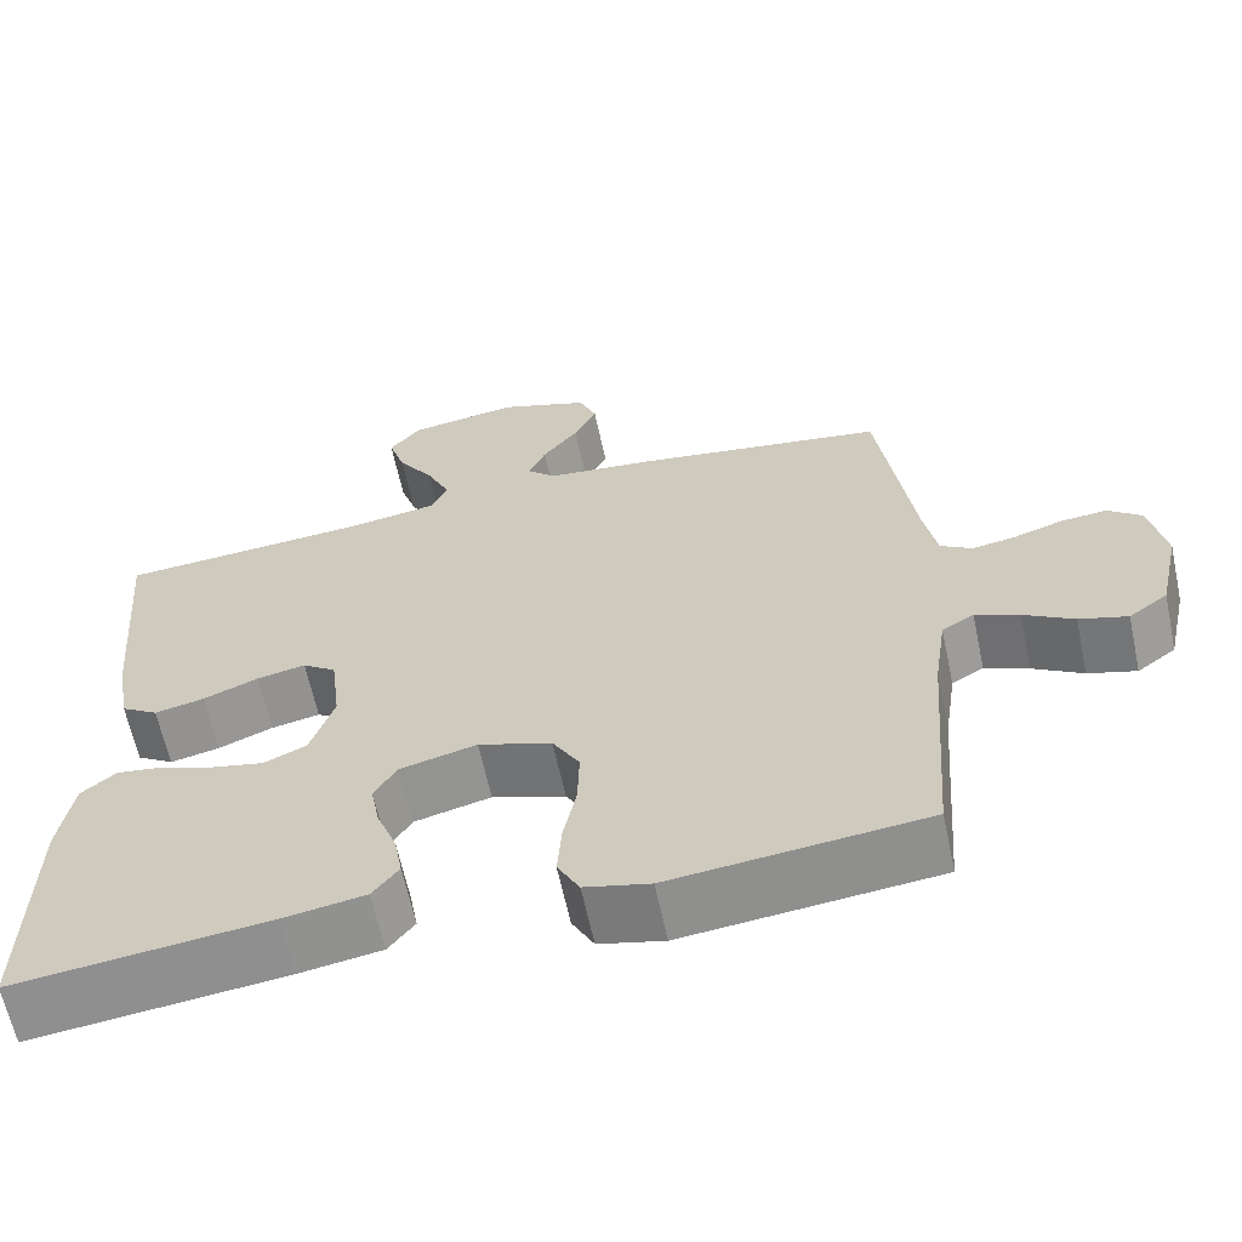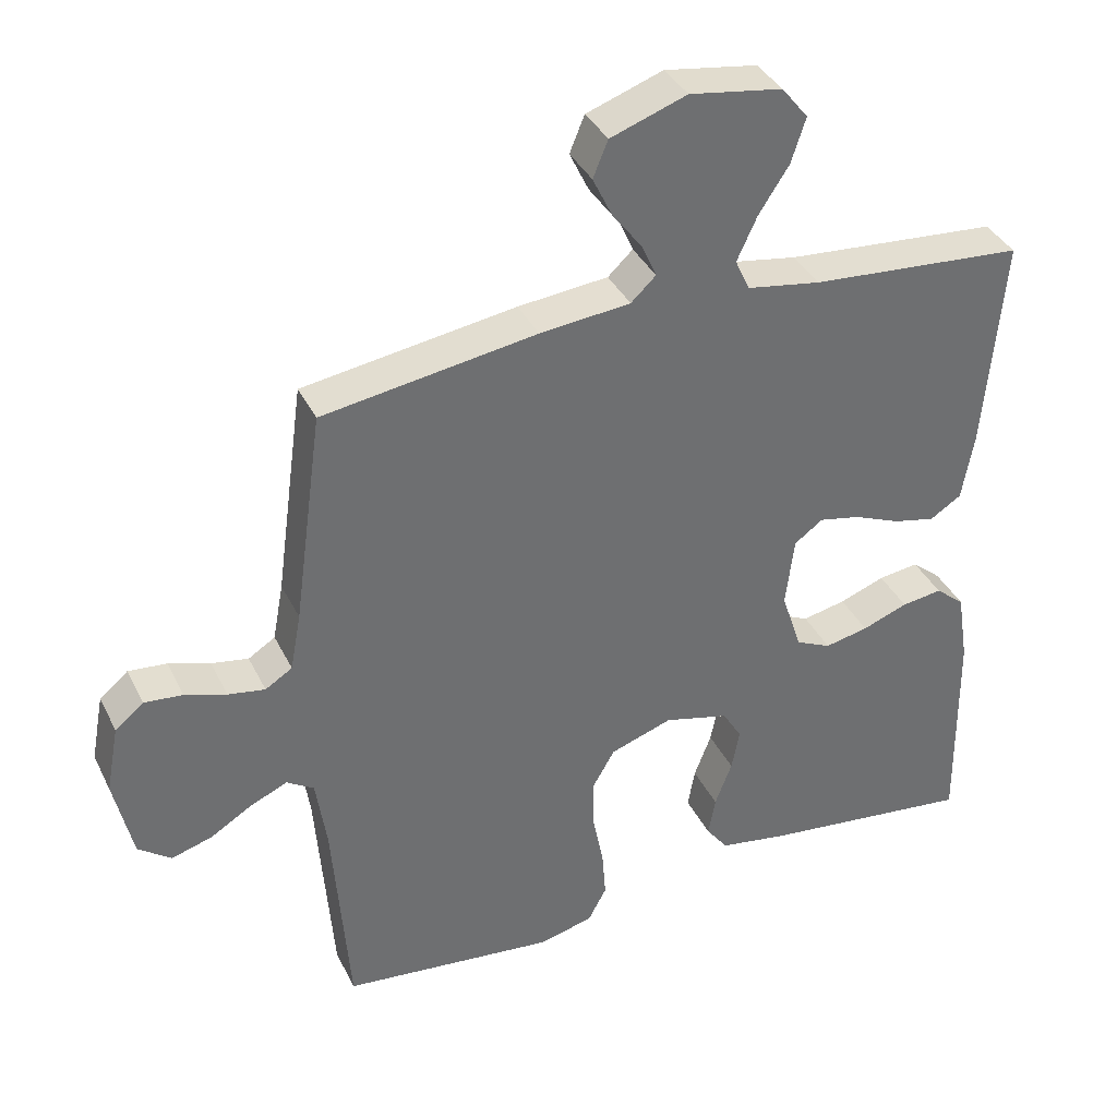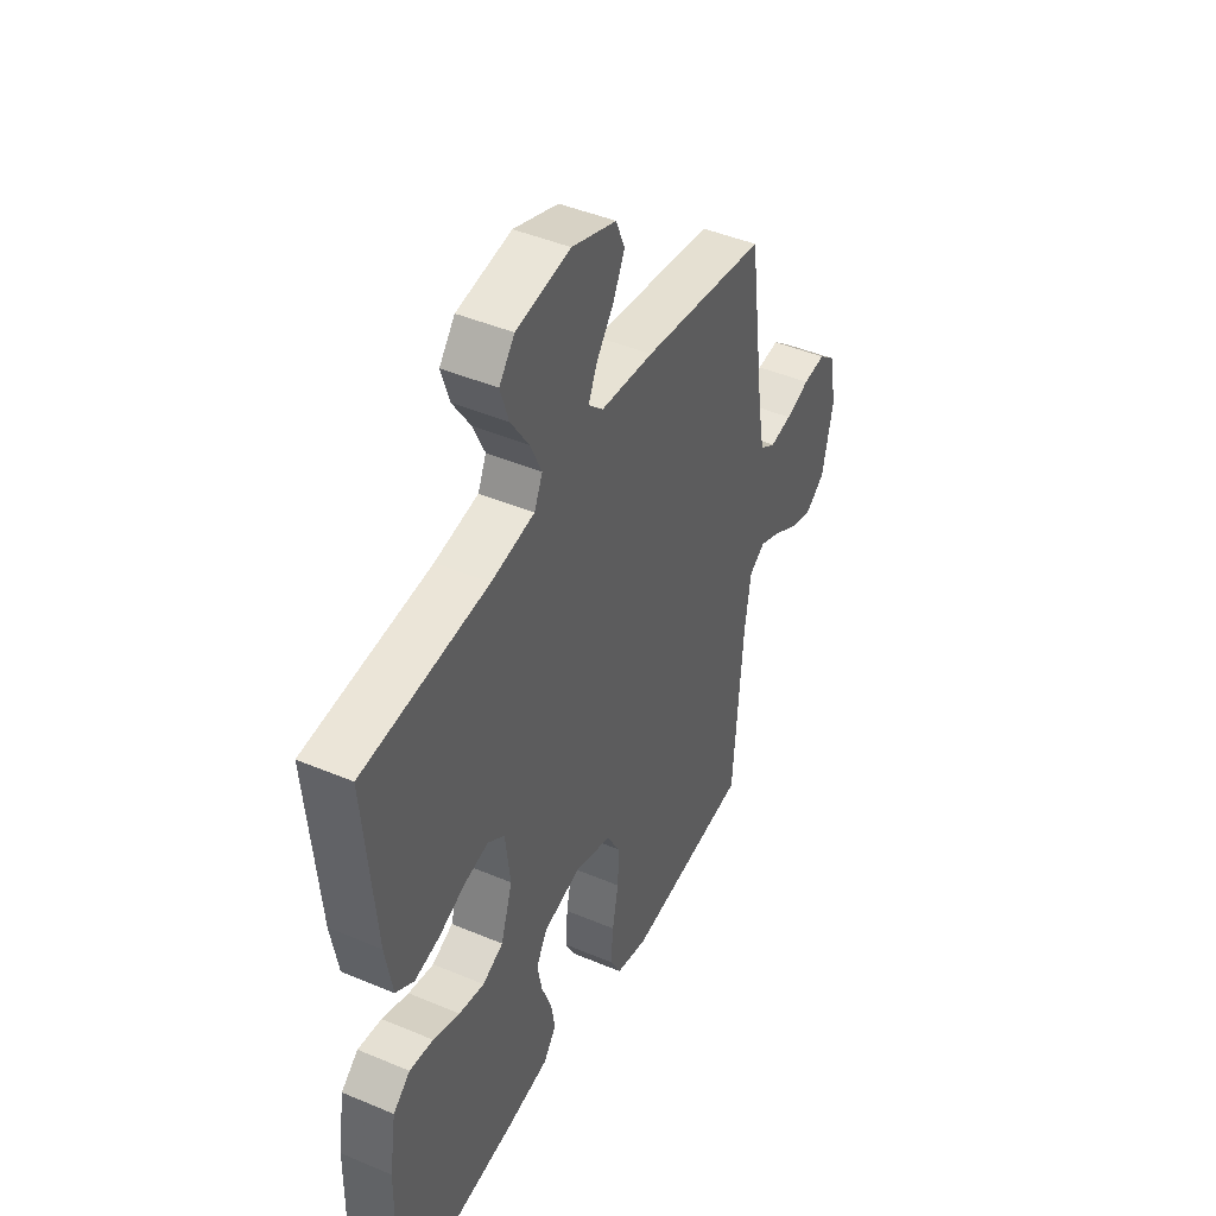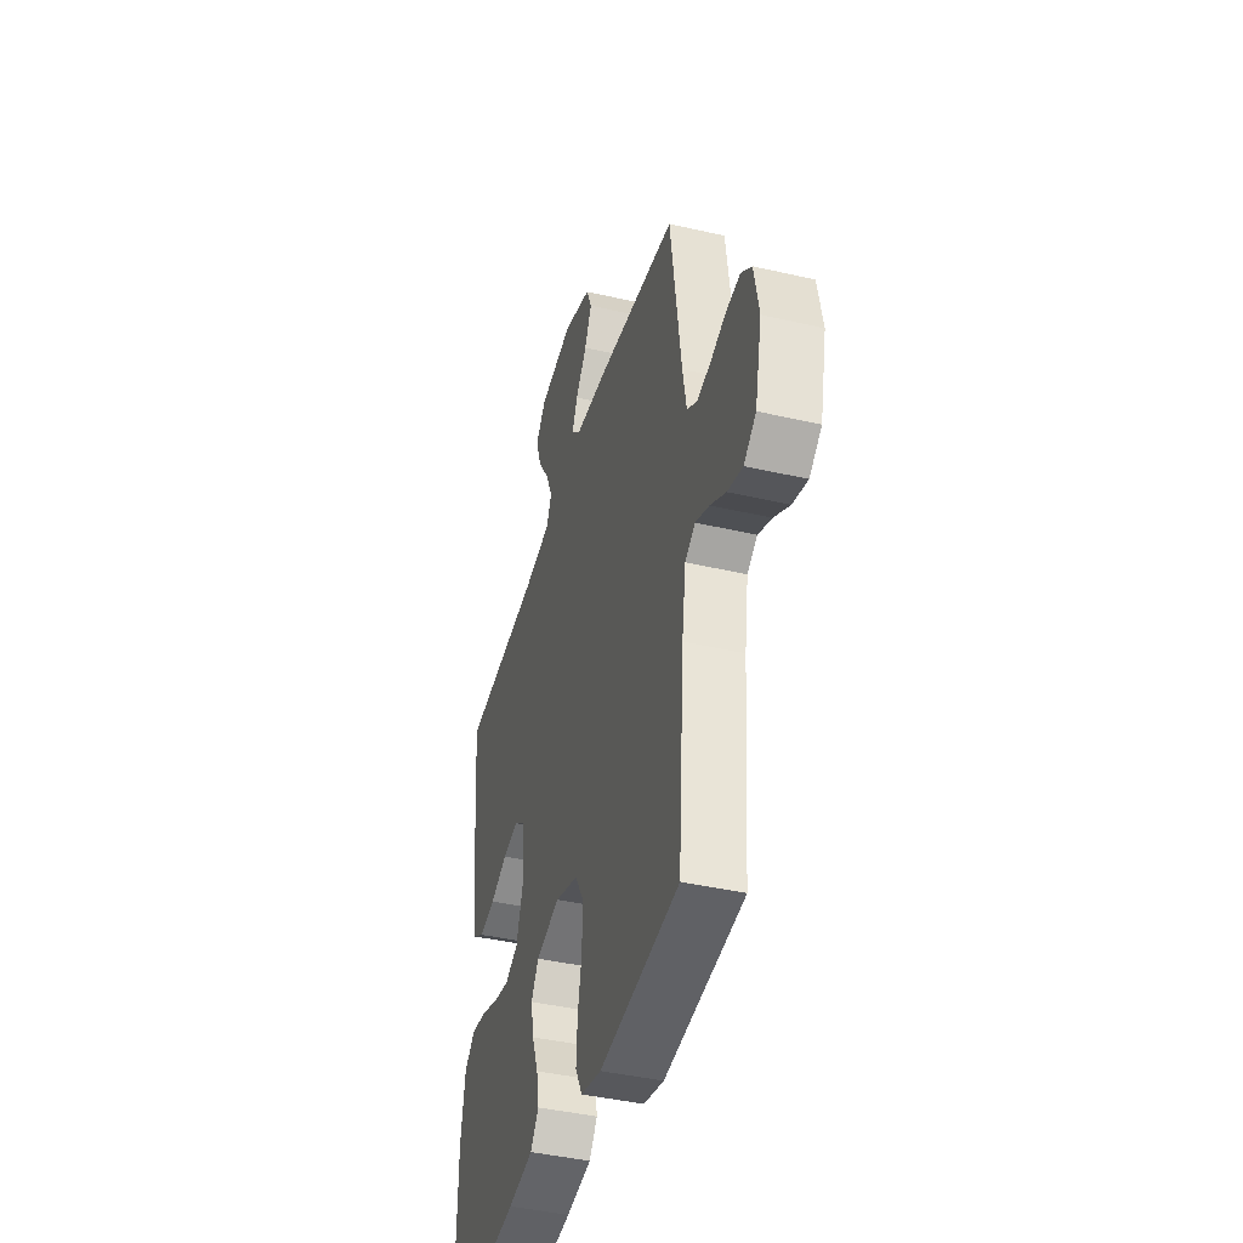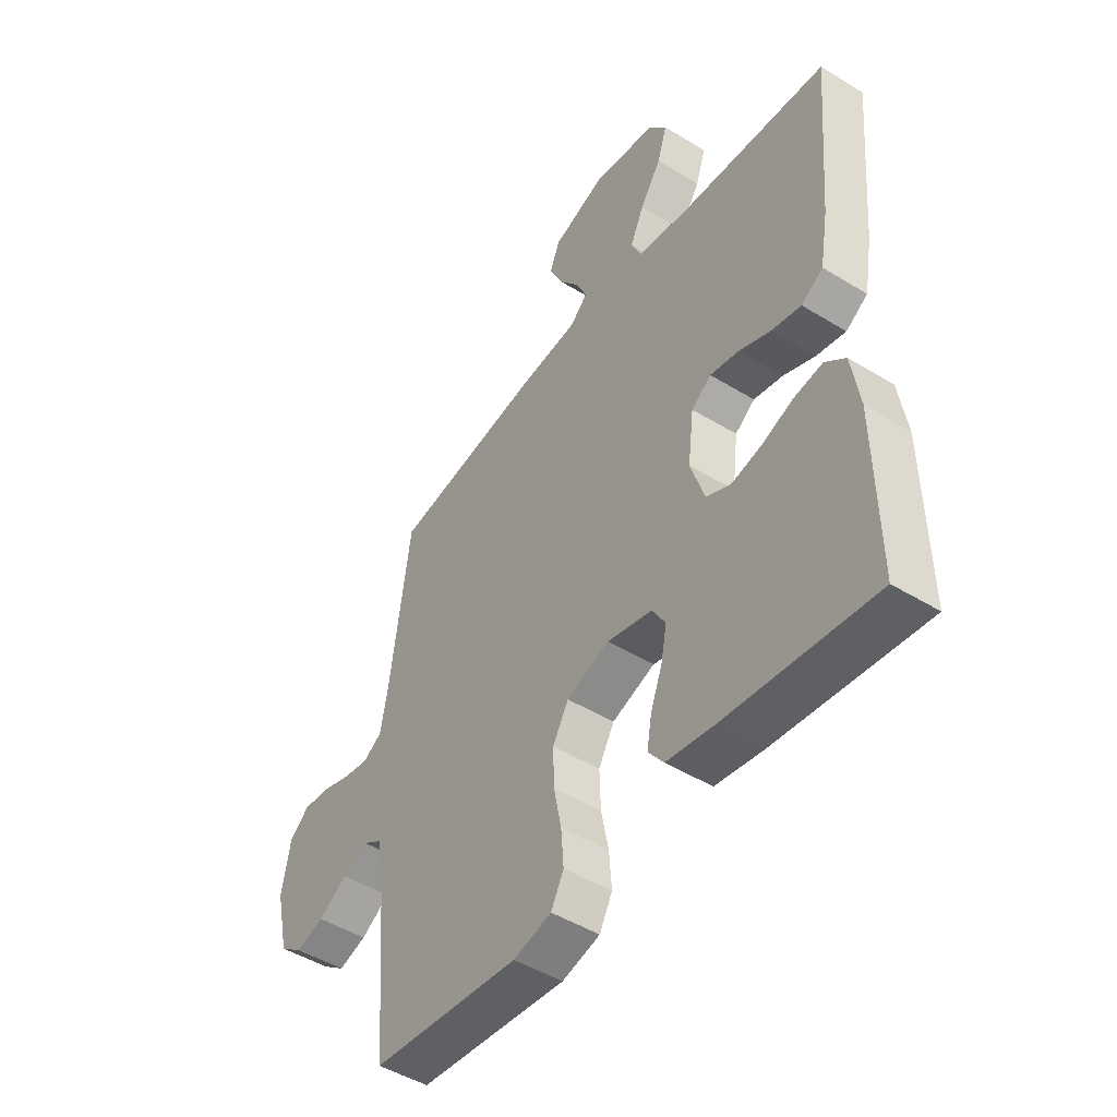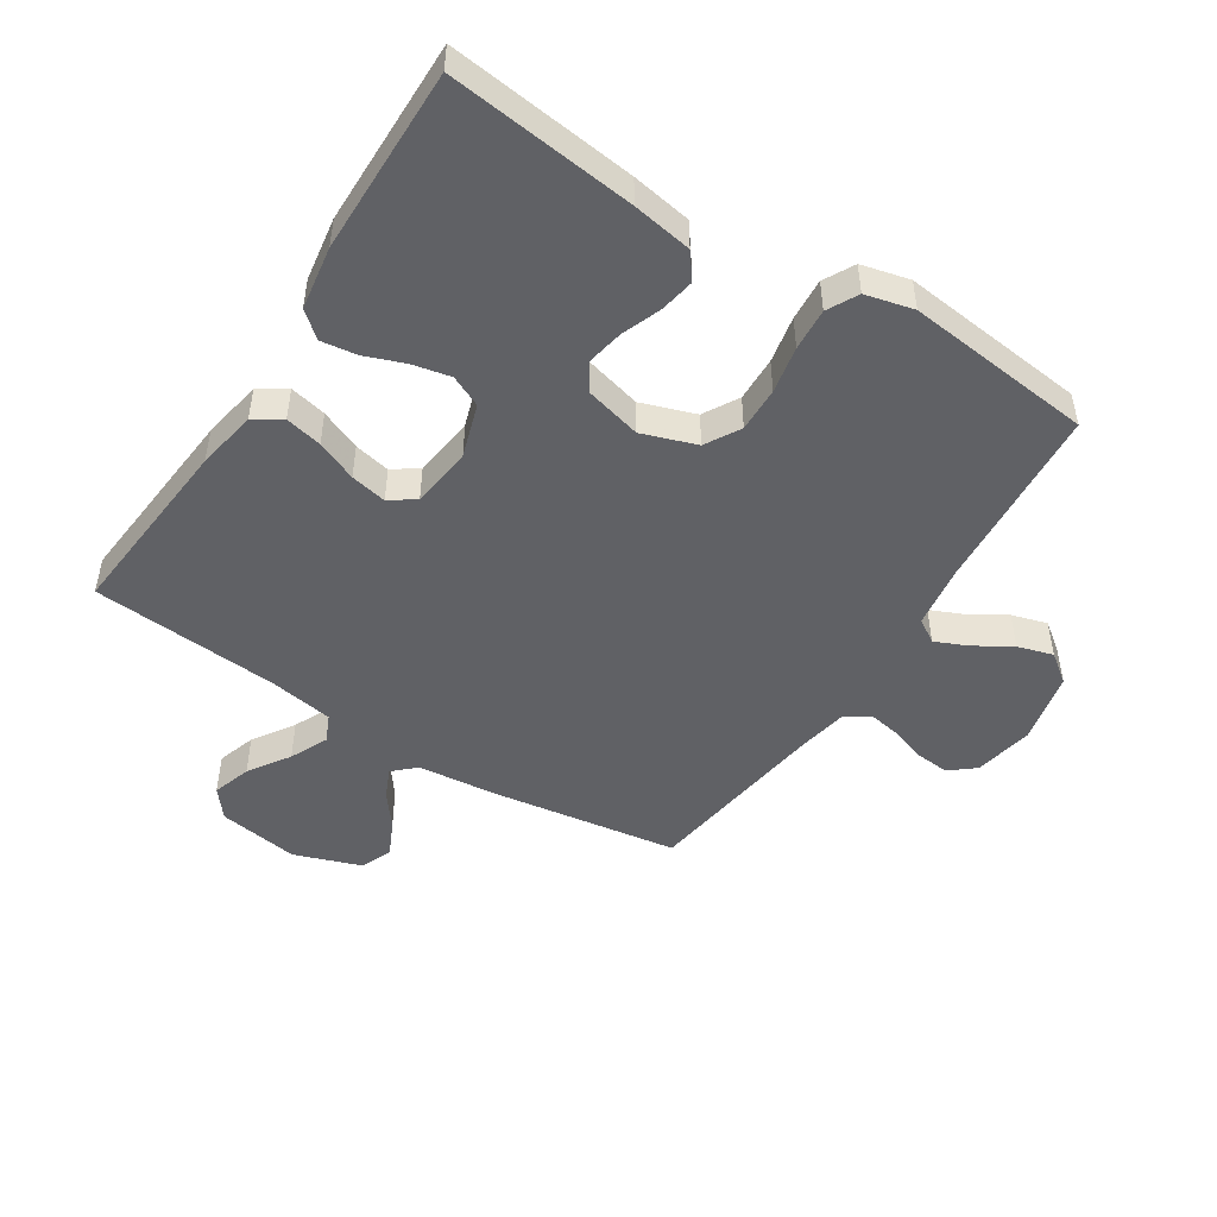
<metadata>
{"format":"obj","ext":"obj","renderer":"f3d","projection":"perspective","resolution":1024,"background":"white","views":[{"elev":-63.6,"azim":-167.9,"up":"+Z"},{"elev":37.1,"azim":-23.8,"up":"+Z"},{"elev":44.5,"azim":116.2,"up":"+Z"},{"elev":-42.0,"azim":-105.6,"up":"+Z"},{"elev":-47.6,"azim":55.3,"up":"+Z"},{"elev":-48.5,"azim":147.3,"up":"+Y"}]}
</metadata>
<code>
v -0.5 0.07 0.5
v -0.2 0.07 0.546
v -0.073 0.07 0.559
v -0.038 0.07 0.592
v -0.059 0.07 0.639
v -0.101 0.07 0.694
v -0.128 0.07 0.75
v -0.107 0.07 0.801
v 0 0.07 0.839
v 0.13 0.07 0.819
v 0.167 0.07 0.773
v 0.147 0.07 0.711
v 0.104 0.07 0.645
v 0.076 0.07 0.584
v 0.096 0.07 0.54
v 0.2 0.07 0.523
v 0.5 0.07 0.5
v 0.474 0.07 0.2
v 0.457 0.07 0.103
v 0.413 0.07 0.075
v 0.354 0.07 0.088
v 0.289 0.07 0.115
v 0.231 0.07 0.127
v 0.191 0.07 0.098
v 0.179 0.07 0
v 0.207 0.07 -0.086
v 0.257 0.07 -0.109
v 0.318 0.07 -0.096
v 0.382 0.07 -0.072
v 0.439 0.07 -0.064
v 0.48 0.07 -0.098
v 0.496 0.07 -0.2
v 0.5 0.07 -0.5
v 0.2 0.07 -0.465
v 0.104 0.07 -0.449
v 0.073 0.07 -0.408
v 0.083 0.07 -0.352
v 0.107 0.07 -0.289
v 0.118 0.07 -0.231
v 0.091 0.07 -0.186
v 0 0.07 -0.163
v -0.087 0.07 -0.193
v -0.119 0.07 -0.249
v -0.117 0.07 -0.321
v -0.102 0.07 -0.396
v -0.097 0.07 -0.464
v -0.123 0.07 -0.513
v -0.2 0.07 -0.532
v -0.5 0.07 -0.5
v -0.523 0.07 -0.2
v -0.538 0.07 -0.099
v -0.576 0.07 -0.075
v -0.628 0.07 -0.098
v -0.687 0.07 -0.134
v -0.744 0.07 -0.151
v -0.79 0.07 -0.117
v -0.816 0.07 0
v -0.798 0.07 0.095
v -0.758 0.07 0.128
v -0.704 0.07 0.123
v -0.646 0.07 0.104
v -0.594 0.07 0.095
v -0.556 0.07 0.119
v -0.541 0.07 0.2
v -0.5 0 0.5
v -0.2 0 0.546
v -0.073 0 0.559
v -0.038 0 0.592
v -0.059 0 0.639
v -0.101 0 0.694
v -0.128 0 0.75
v -0.107 0 0.801
v 0 0 0.839
v 0.13 0 0.819
v 0.167 0 0.773
v 0.147 0 0.711
v 0.104 0 0.645
v 0.076 0 0.584
v 0.096 0 0.54
v 0.2 0 0.523
v 0.5 0 0.5
v 0.474 0 0.2
v 0.457 0 0.103
v 0.413 0 0.075
v 0.354 0 0.088
v 0.289 0 0.115
v 0.231 0 0.127
v 0.191 0 0.098
v 0.179 0 0
v 0.207 0 -0.086
v 0.257 0 -0.109
v 0.318 0 -0.096
v 0.382 0 -0.072
v 0.439 0 -0.064
v 0.48 0 -0.098
v 0.496 0 -0.2
v 0.5 0 -0.5
v 0.2 0 -0.465
v 0.104 0 -0.449
v 0.073 0 -0.408
v 0.083 0 -0.352
v 0.107 0 -0.289
v 0.118 0 -0.231
v 0.091 0 -0.186
v 0 0 -0.163
v -0.087 0 -0.193
v -0.119 0 -0.249
v -0.117 0 -0.321
v -0.102 0 -0.396
v -0.097 0 -0.464
v -0.123 0 -0.513
v -0.2 0 -0.532
v -0.5 0 -0.5
v -0.523 0 -0.2
v -0.538 0 -0.099
v -0.576 0 -0.075
v -0.628 0 -0.098
v -0.687 0 -0.134
v -0.744 0 -0.151
v -0.79 0 -0.117
v -0.816 0 0
v -0.798 0 0.095
v -0.758 0 0.128
v -0.704 0 0.123
v -0.646 0 0.104
v -0.594 0 0.095
v -0.556 0 0.119
v -0.541 0 0.2
f 58 59 60 61
f 58 61 62
f 57 58 62
f 56 57 62
f 53 54 55 56
f 52 53 56 62
f 51 52 62 63
f 47 48 49 50
f 44 45 46 47
f 43 44 47 50
f 42 43 50 51
f 35 36 37 38
f 35 38 39
f 34 35 39
f 33 34 39
f 32 33 39 40
f 28 29 30 31
f 27 28 31 32
f 19 20 21 22
f 19 22 23
f 16 17 18 19
f 15 16 19 23
f 14 15 23 24
f 10 11 12 13
f 10 13 14
f 9 10 14
f 5 6 7 8
f 4 5 8 9
f 64 1 2 3
f 51 63 64 3
f 41 42 51 3
f 27 32 40 41
f 26 27 41
f 25 26 41 3
f 4 9 14 24
f 3 4 24 25
f 125 124 123 122
f 126 125 122
f 126 122 121
f 126 121 120
f 120 119 118 117
f 126 120 117 116
f 127 126 116 115
f 114 113 112 111
f 111 110 109 108
f 114 111 108 107
f 115 114 107 106
f 102 101 100 99
f 103 102 99
f 103 99 98
f 103 98 97
f 104 103 97 96
f 95 94 93 92
f 96 95 92 91
f 86 85 84 83
f 87 86 83
f 83 82 81 80
f 87 83 80 79
f 88 87 79 78
f 77 76 75 74
f 78 77 74
f 78 74 73
f 72 71 70 69
f 73 72 69 68
f 67 66 65 128
f 67 128 127 115
f 67 115 106 105
f 105 104 96 91
f 105 91 90
f 67 105 90 89
f 88 78 73 68
f 89 88 68 67
f 1 65 66 2
f 2 66 67 3
f 3 67 68 4
f 4 68 69 5
f 5 69 70 6
f 6 70 71 7
f 7 71 72 8
f 8 72 73 9
f 9 73 74 10
f 10 74 75 11
f 11 75 76 12
f 12 76 77 13
f 13 77 78 14
f 14 78 79 15
f 15 79 80 16
f 16 80 81 17
f 17 81 82 18
f 18 82 83 19
f 19 83 84 20
f 20 84 85 21
f 21 85 86 22
f 22 86 87 23
f 23 87 88 24
f 24 88 89 25
f 25 89 90 26
f 26 90 91 27
f 27 91 92 28
f 28 92 93 29
f 29 93 94 30
f 30 94 95 31
f 31 95 96 32
f 32 96 97 33
f 33 97 98 34
f 34 98 99 35
f 35 99 100 36
f 36 100 101 37
f 37 101 102 38
f 38 102 103 39
f 39 103 104 40
f 40 104 105 41
f 41 105 106 42
f 42 106 107 43
f 43 107 108 44
f 44 108 109 45
f 45 109 110 46
f 46 110 111 47
f 47 111 112 48
f 48 112 113 49
f 49 113 114 50
f 50 114 115 51
f 51 115 116 52
f 52 116 117 53
f 53 117 118 54
f 54 118 119 55
f 55 119 120 56
f 56 120 121 57
f 57 121 122 58
f 58 122 123 59
f 59 123 124 60
f 60 124 125 61
f 61 125 126 62
f 62 126 127 63
f 63 127 128 64
f 64 128 65 1

</code>
